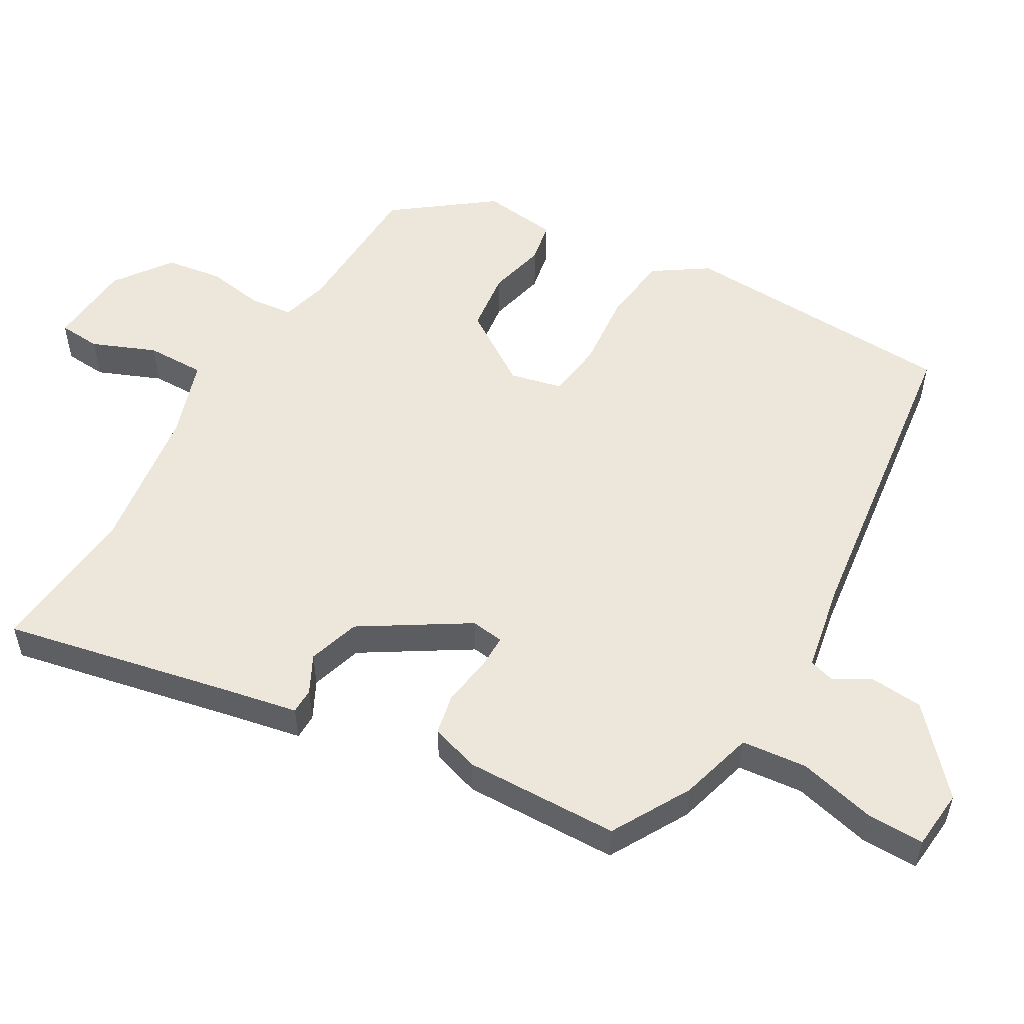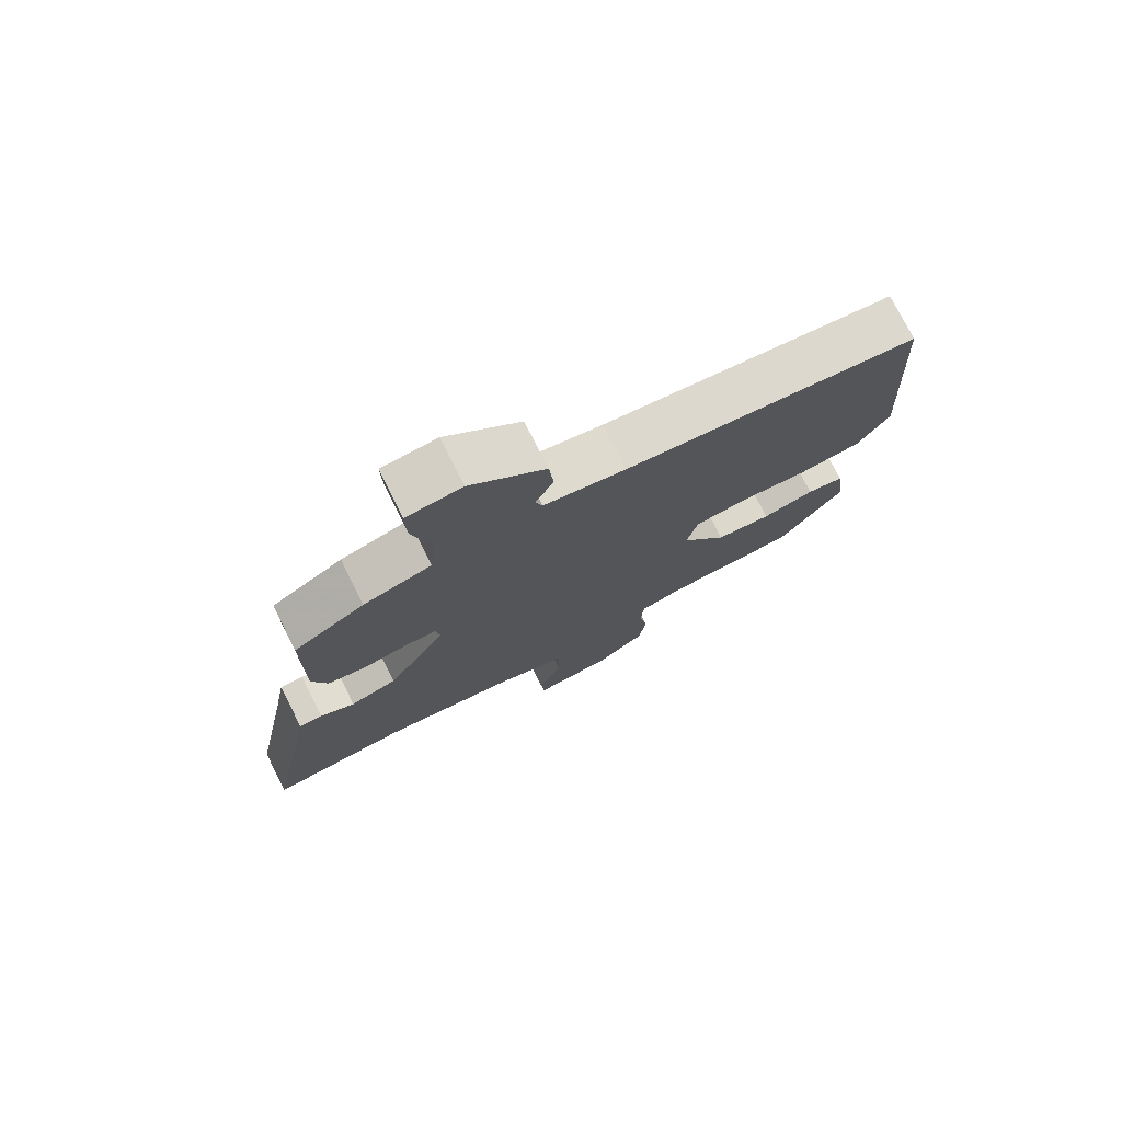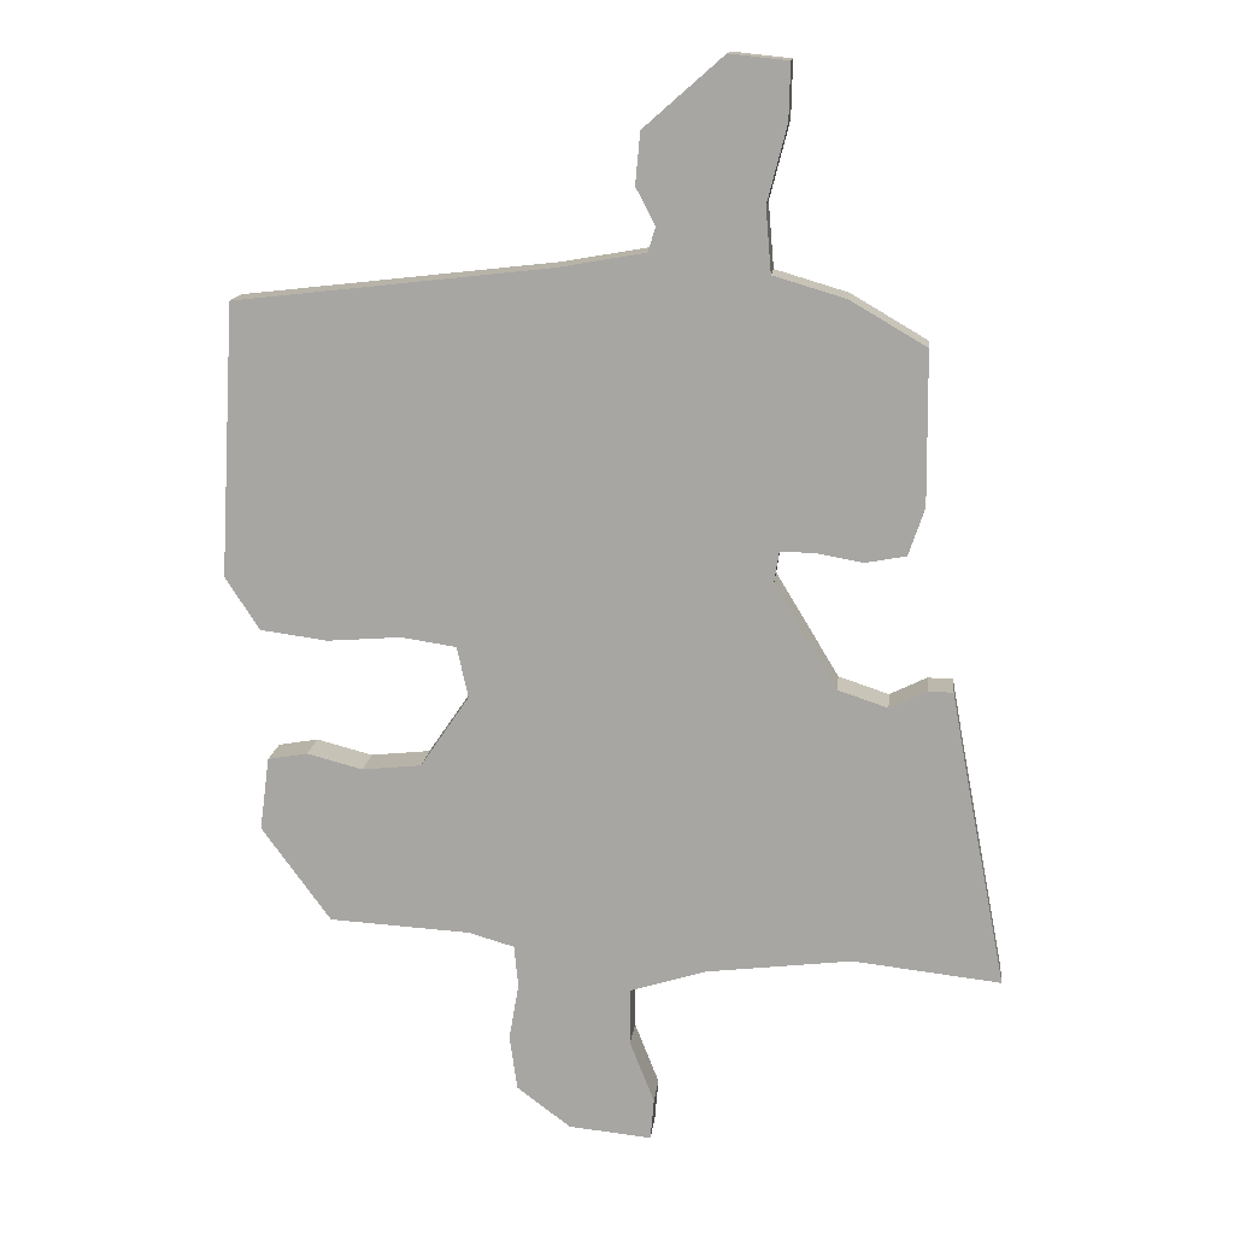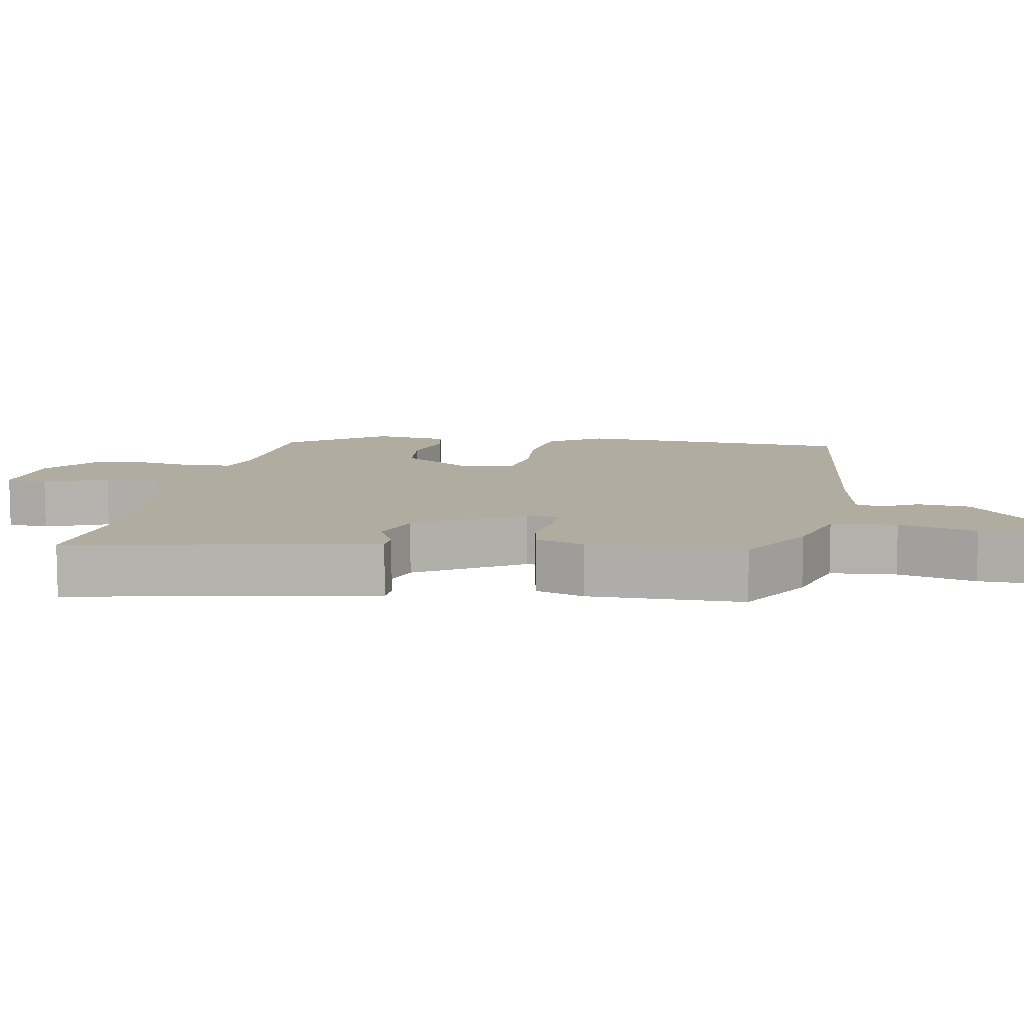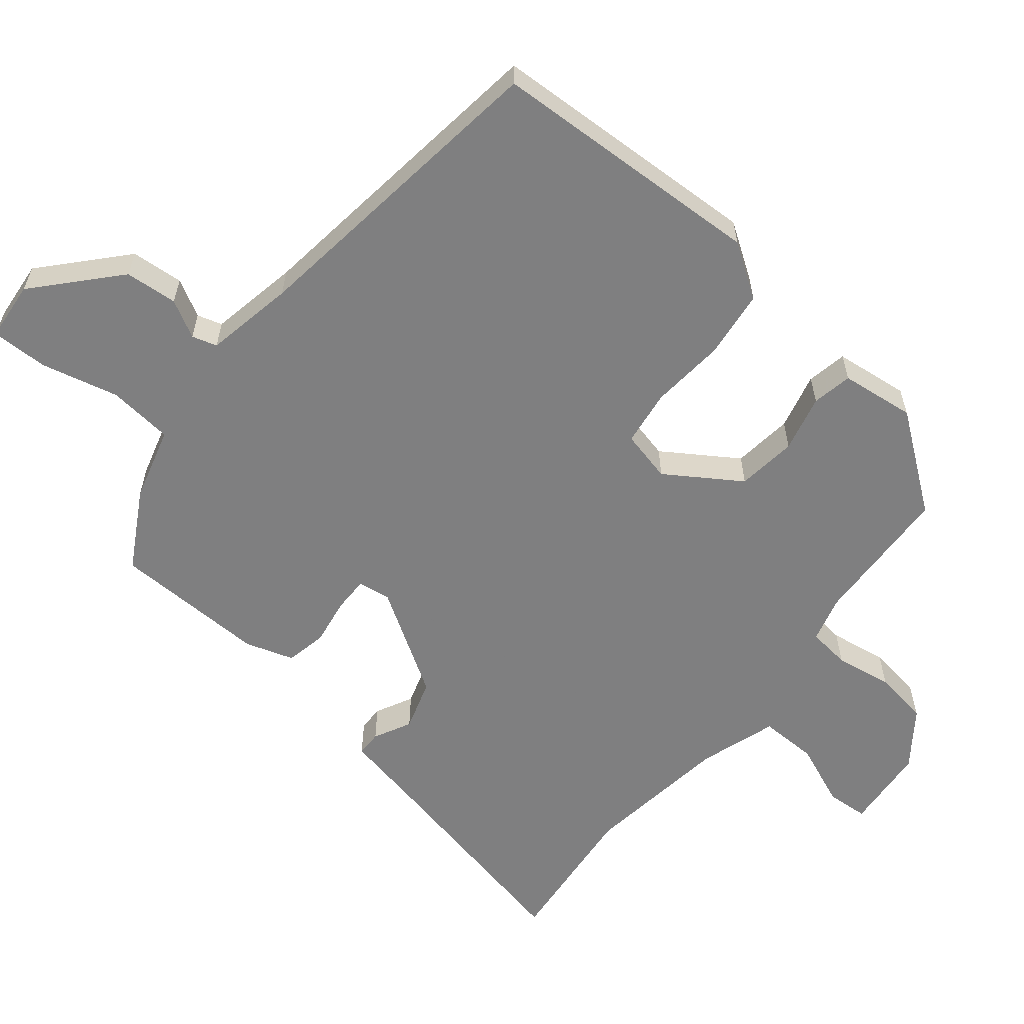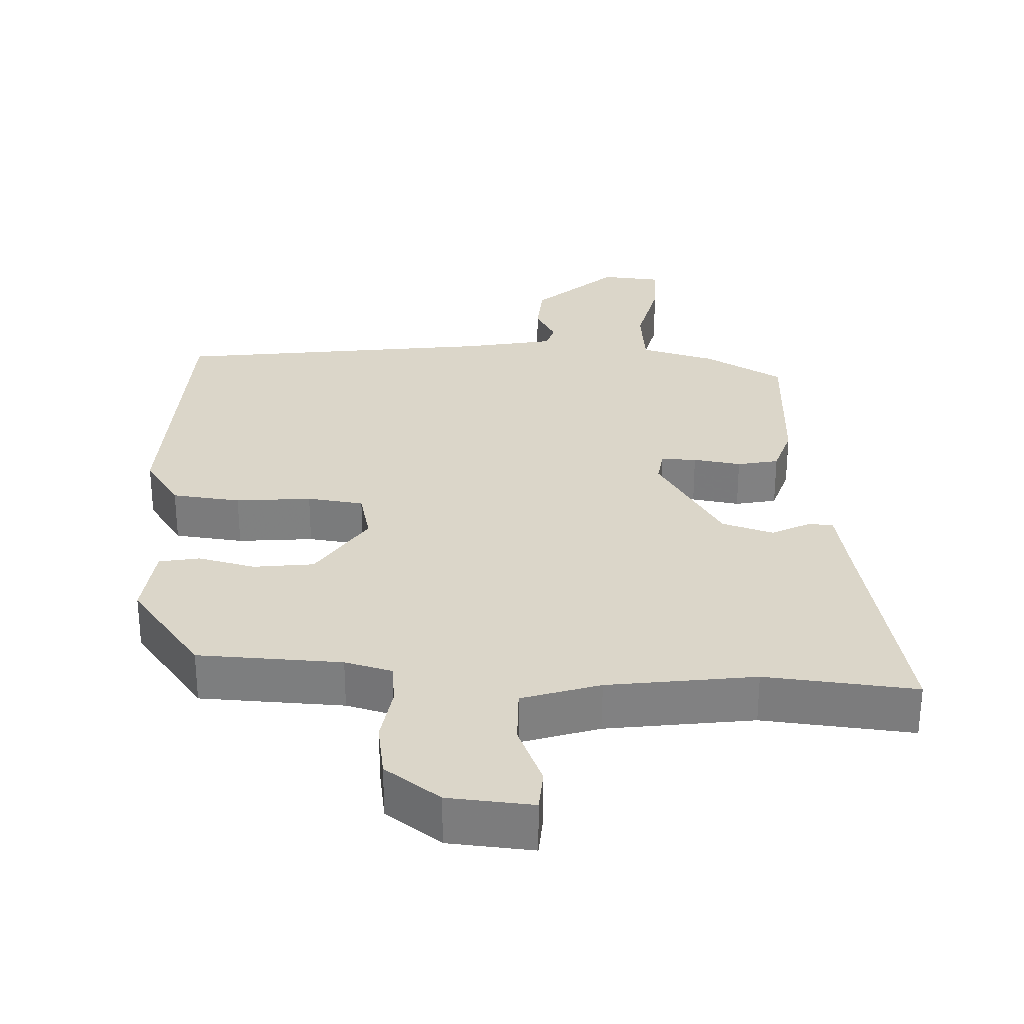
<metadata>
{"format":"obj","ext":"obj","renderer":"f3d","projection":"perspective","resolution":1024,"background":"white","views":[{"elev":54.1,"azim":-60.8,"up":"+Y"},{"elev":76.1,"azim":-26.8,"up":"+Z"},{"elev":14.4,"azim":-173.8,"up":"+Z"},{"elev":9.9,"azim":-79.7,"up":"+Y"},{"elev":-59.8,"azim":50.0,"up":"+Y"},{"elev":30.0,"azim":-178.5,"up":"+Y"}]}
</metadata>
<code>
v -0.375 0.07 -0.486
v -0.587 0.07 -0.51
v -0.525 0.07 -0.188
v -0.506 0.07 -0.084
v -0.47 0.07 -0.083
v -0.417 0.07 -0.109
v -0.345 0.07 -0.085
v -0.255 0.07 0.064
v -0.262 0.07 0.11
v -0.312 0.07 0.109
v -0.379 0.07 0.097
v -0.437 0.07 0.108
v -0.46 0.07 0.176
v -0.458 0.07 0.394
v -0.349 0.07 0.458
v -0.245 0.07 0.489
v -0.237 0.07 0.581
v -0.265 0.07 0.69
v -0.267 0.07 0.77
v -0.183 0.07 0.779
v -0.069 0.07 0.679
v -0.062 0.07 0.605
v -0.09 0.07 0.552
v -0.079 0.07 0.517
v 0.047 0.07 0.495
v 0.497 0.07 0.444
v 0.519 0.07 0.054
v 0.47 0.07 -0.022
v 0.374 0.07 -0.035
v 0.268 0.07 -0.027
v 0.189 0.07 -0.039
v 0.173 0.07 -0.112
v 0.243 0.07 -0.215
v 0.328 0.07 -0.224
v 0.408 0.07 -0.203
v 0.465 0.07 -0.213
v 0.479 0.07 -0.318
v 0.38 0.07 -0.454
v 0.178 0.07 -0.466
v 0.112 0.07 -0.485
v 0.106 0.07 -0.545
v 0.12 0.07 -0.626
v 0.109 0.07 -0.705
v 0.032 0.07 -0.763
v -0.087 0.07 -0.775
v -0.092 0.07 -0.716
v -0.057 0.07 -0.627
v -0.057 0.07 -0.545
v -0.167 0.07 -0.511
v -0.375 0 -0.486
v -0.587 0 -0.51
v -0.525 0 -0.188
v -0.506 0 -0.084
v -0.47 0 -0.083
v -0.417 0 -0.109
v -0.345 0 -0.085
v -0.255 0 0.064
v -0.262 0 0.11
v -0.312 0 0.109
v -0.379 0 0.097
v -0.437 0 0.108
v -0.46 0 0.176
v -0.458 0 0.394
v -0.349 0 0.458
v -0.245 0 0.489
v -0.237 0 0.581
v -0.265 0 0.69
v -0.267 0 0.77
v -0.183 0 0.779
v -0.069 0 0.679
v -0.062 0 0.605
v -0.09 0 0.552
v -0.079 0 0.517
v 0.047 0 0.495
v 0.497 0 0.444
v 0.519 0 0.054
v 0.47 0 -0.022
v 0.374 0 -0.035
v 0.268 0 -0.027
v 0.189 0 -0.039
v 0.173 0 -0.112
v 0.243 0 -0.215
v 0.328 0 -0.224
v 0.408 0 -0.203
v 0.465 0 -0.213
v 0.479 0 -0.318
v 0.38 0 -0.454
v 0.178 0 -0.466
v 0.112 0 -0.485
v 0.106 0 -0.545
v 0.12 0 -0.626
v 0.109 0 -0.705
v 0.032 0 -0.763
v -0.087 0 -0.775
v -0.092 0 -0.716
v -0.057 0 -0.627
v -0.057 0 -0.545
v -0.167 0 -0.511
f 45 46 47
f 44 45 47
f 43 44 47
f 42 43 47
f 41 42 47
f 40 41 47 48
f 37 38 39
f 36 37 39
f 35 36 39
f 34 35 39
f 33 34 39 40
f 40 48 49
f 33 40 49
f 32 33 49
f 28 29 30
f 27 28 30
f 26 27 30
f 25 26 30
f 24 25 30 31
f 21 22 23
f 20 21 23
f 19 20 23
f 18 19 23
f 17 18 23
f 16 17 23 24
f 15 16 24
f 14 15 24
f 13 14 24
f 12 13 24
f 11 12 24
f 10 11 24
f 9 10 24
f 31 32 49
f 24 31 49
f 9 24 49
f 8 9 49
f 3 4 5 6
f 3 6 7
f 2 3 7
f 1 2 7
f 1 7 8 49
f 96 95 94
f 96 94 93
f 96 93 92
f 96 92 91
f 96 91 90
f 97 96 90 89
f 88 87 86
f 88 86 85
f 88 85 84
f 88 84 83
f 89 88 83 82
f 98 97 89
f 98 89 82
f 98 82 81
f 79 78 77
f 79 77 76
f 79 76 75
f 79 75 74
f 80 79 74 73
f 72 71 70
f 72 70 69
f 72 69 68
f 72 68 67
f 72 67 66
f 73 72 66 65
f 73 65 64
f 73 64 63
f 73 63 62
f 73 62 61
f 73 61 60
f 73 60 59
f 73 59 58
f 98 81 80
f 98 80 73
f 98 73 58
f 98 58 57
f 55 54 53 52
f 56 55 52
f 56 52 51
f 56 51 50
f 98 57 56 50
f 1 50 51 2
f 2 51 52 3
f 3 52 53 4
f 4 53 54 5
f 5 54 55 6
f 6 55 56 7
f 7 56 57 8
f 8 57 58 9
f 9 58 59 10
f 10 59 60 11
f 11 60 61 12
f 12 61 62 13
f 13 62 63 14
f 14 63 64 15
f 15 64 65 16
f 16 65 66 17
f 17 66 67 18
f 18 67 68 19
f 19 68 69 20
f 20 69 70 21
f 21 70 71 22
f 22 71 72 23
f 23 72 73 24
f 24 73 74 25
f 25 74 75 26
f 26 75 76 27
f 27 76 77 28
f 28 77 78 29
f 29 78 79 30
f 30 79 80 31
f 31 80 81 32
f 32 81 82 33
f 33 82 83 34
f 34 83 84 35
f 35 84 85 36
f 36 85 86 37
f 37 86 87 38
f 38 87 88 39
f 39 88 89 40
f 40 89 90 41
f 41 90 91 42
f 42 91 92 43
f 43 92 93 44
f 44 93 94 45
f 45 94 95 46
f 46 95 96 47
f 47 96 97 48
f 48 97 98 49
f 49 98 50 1

</code>
